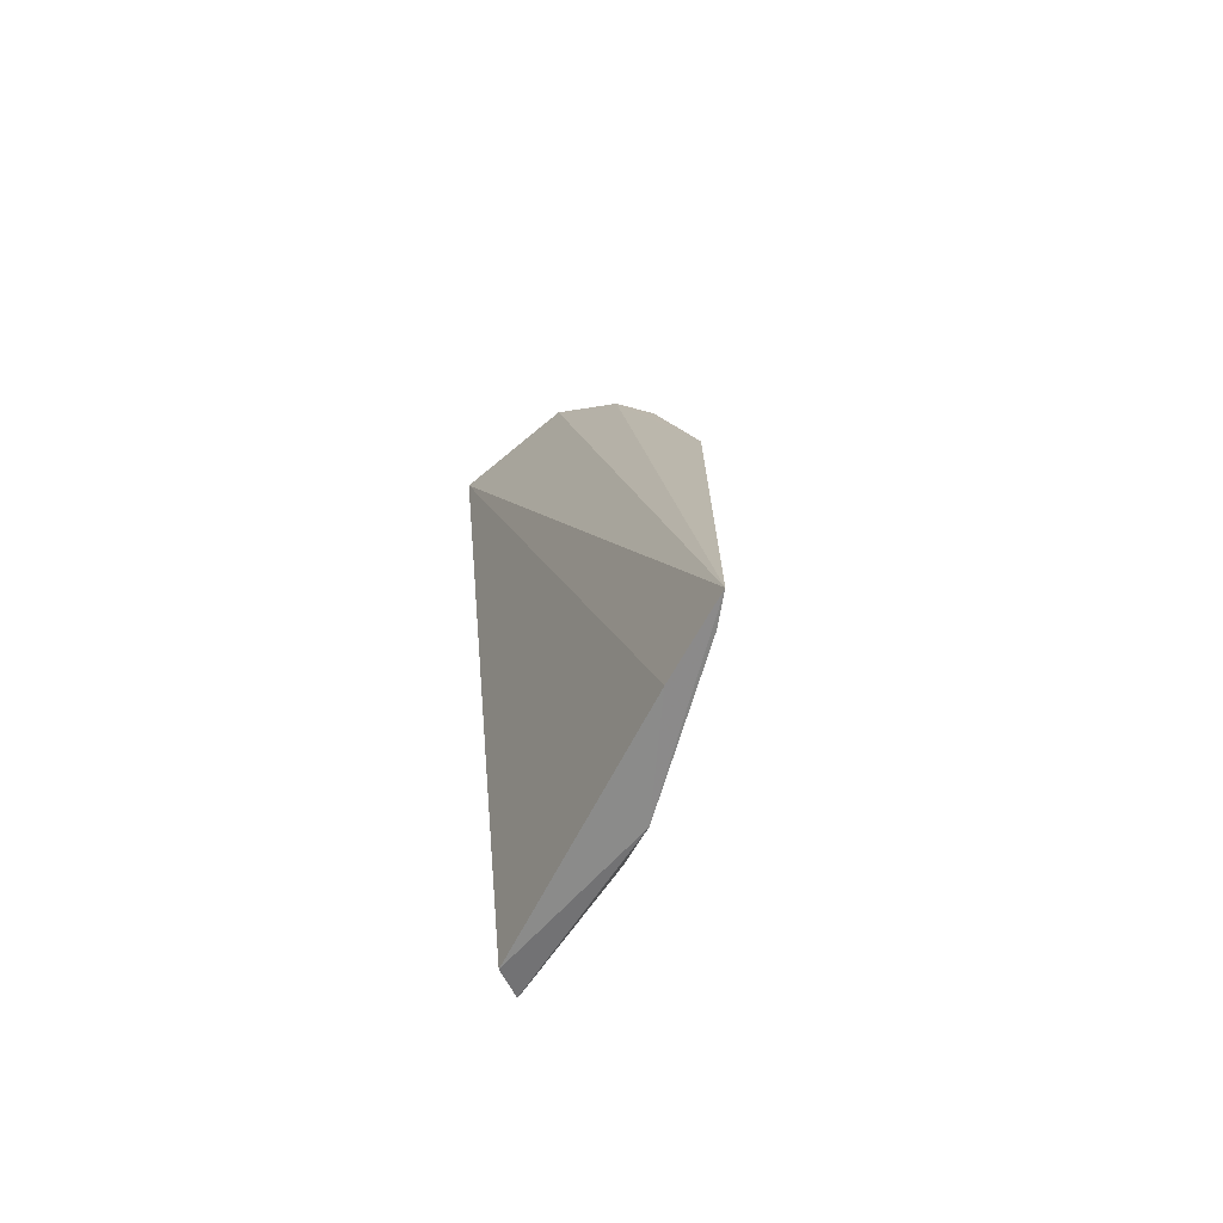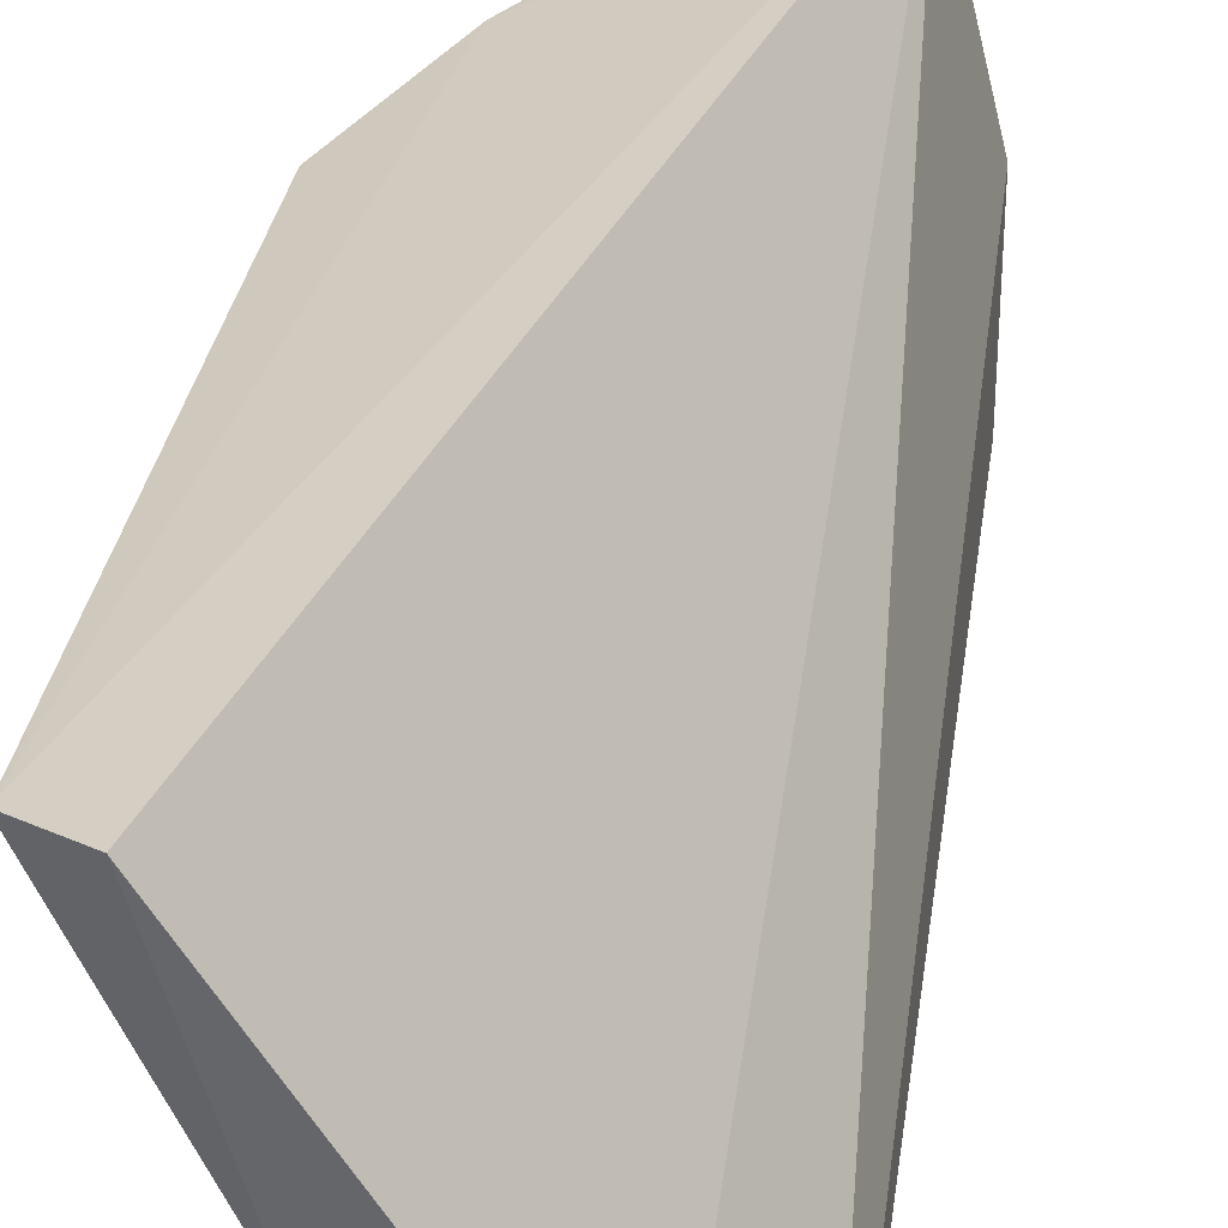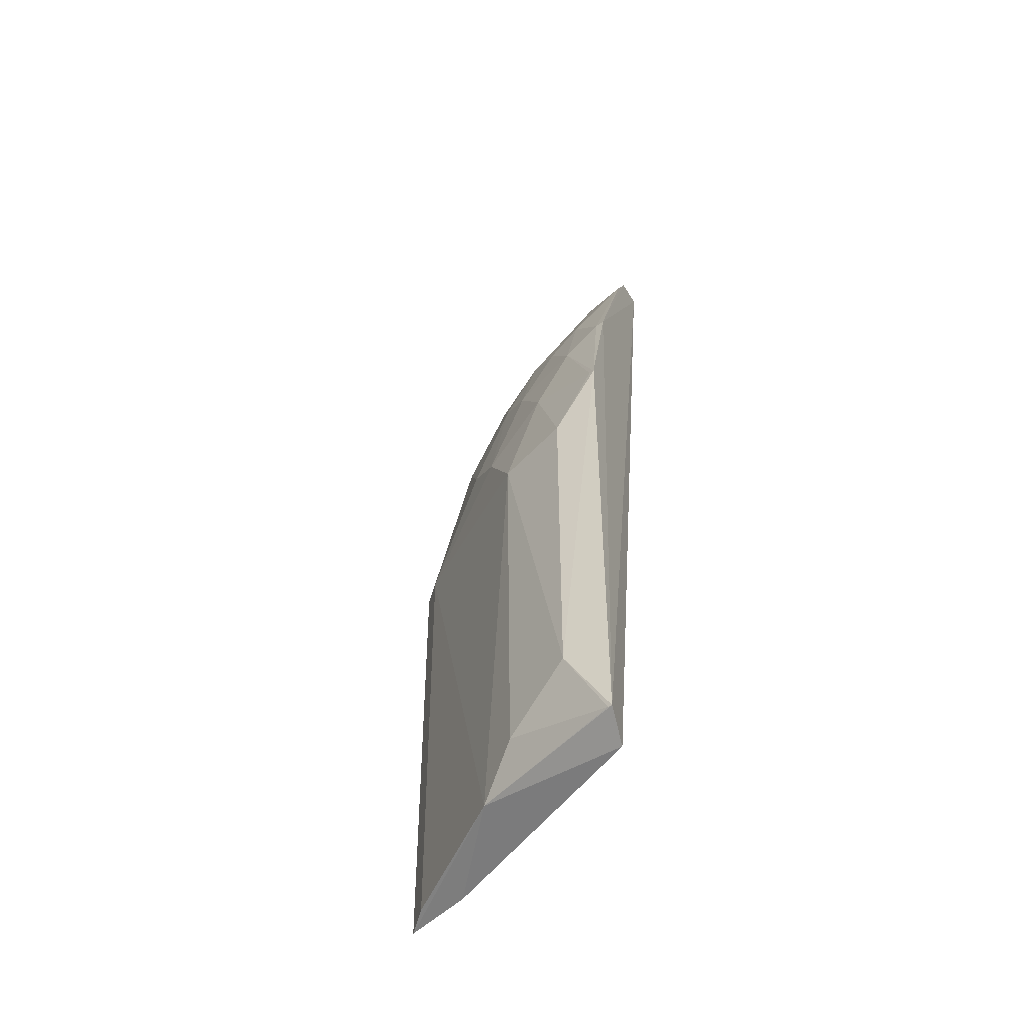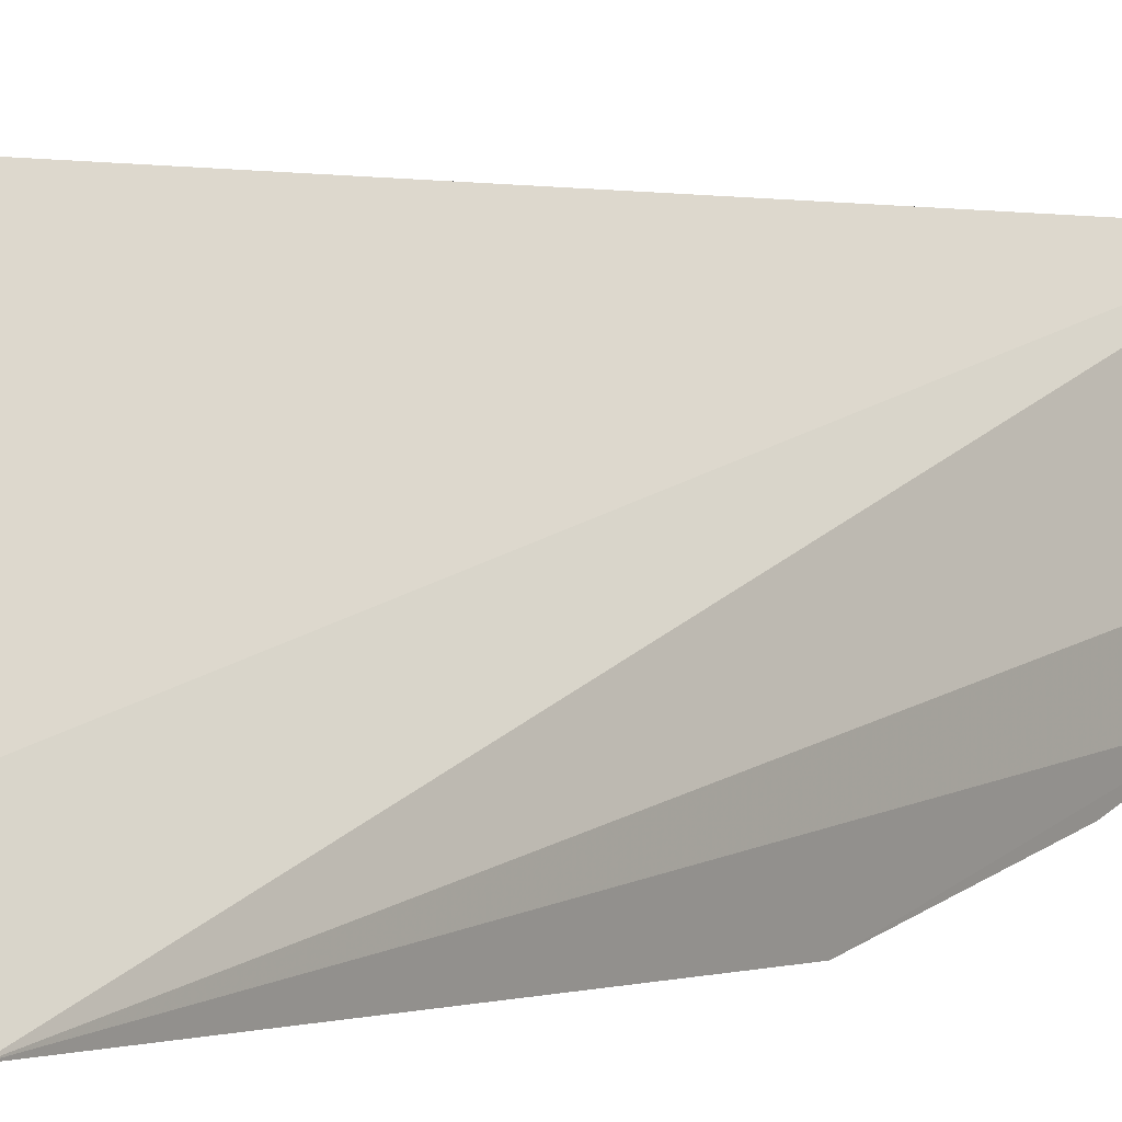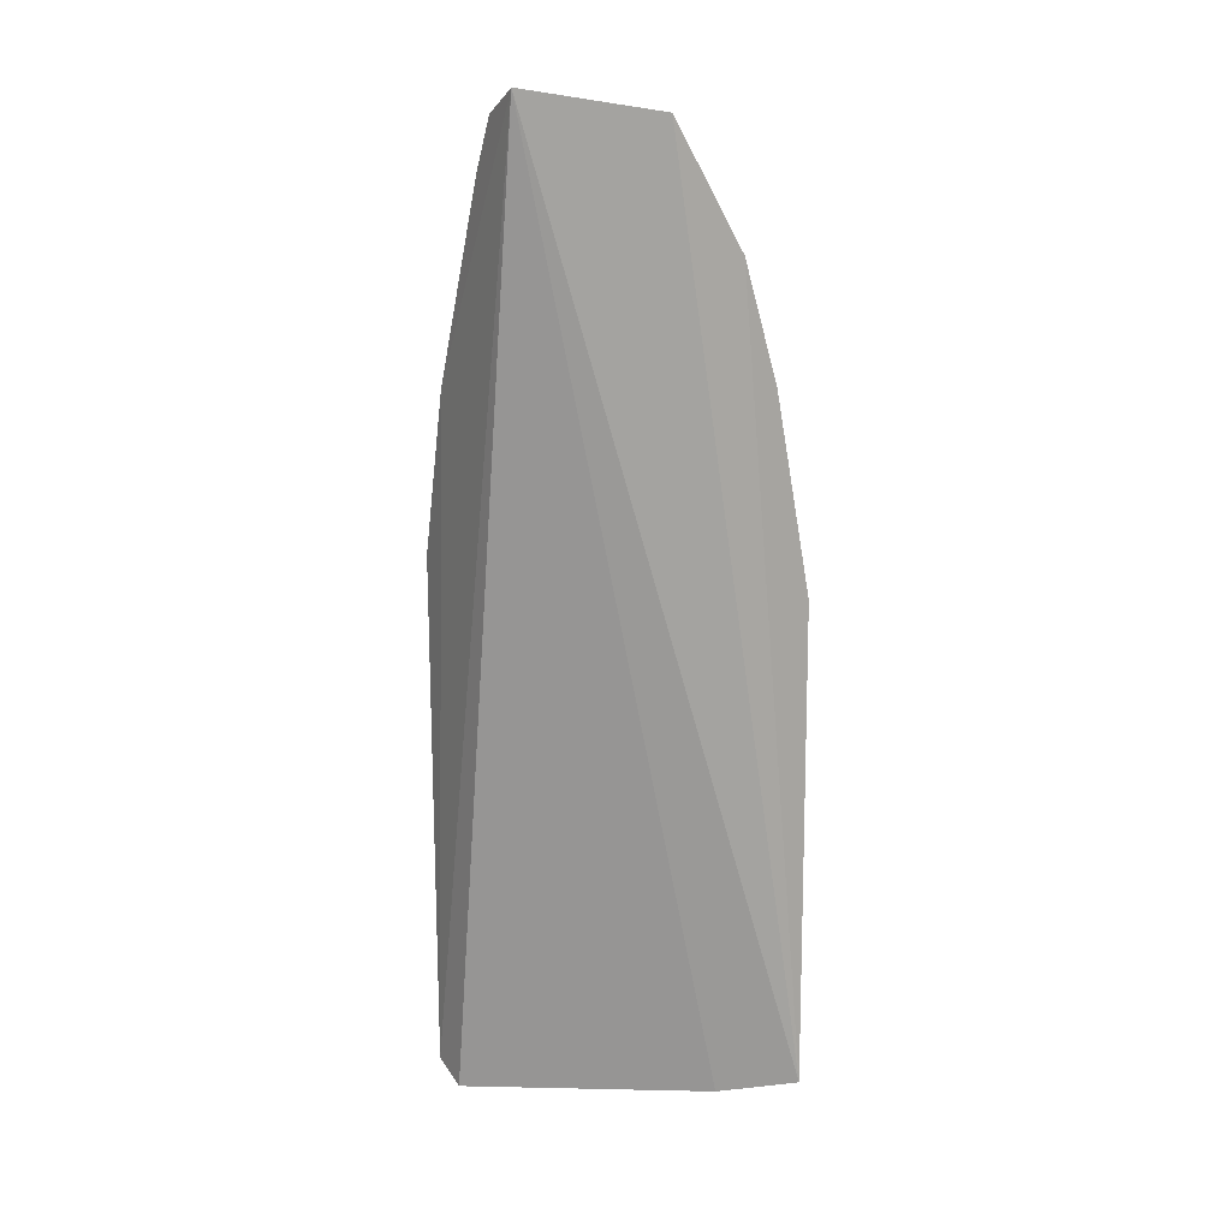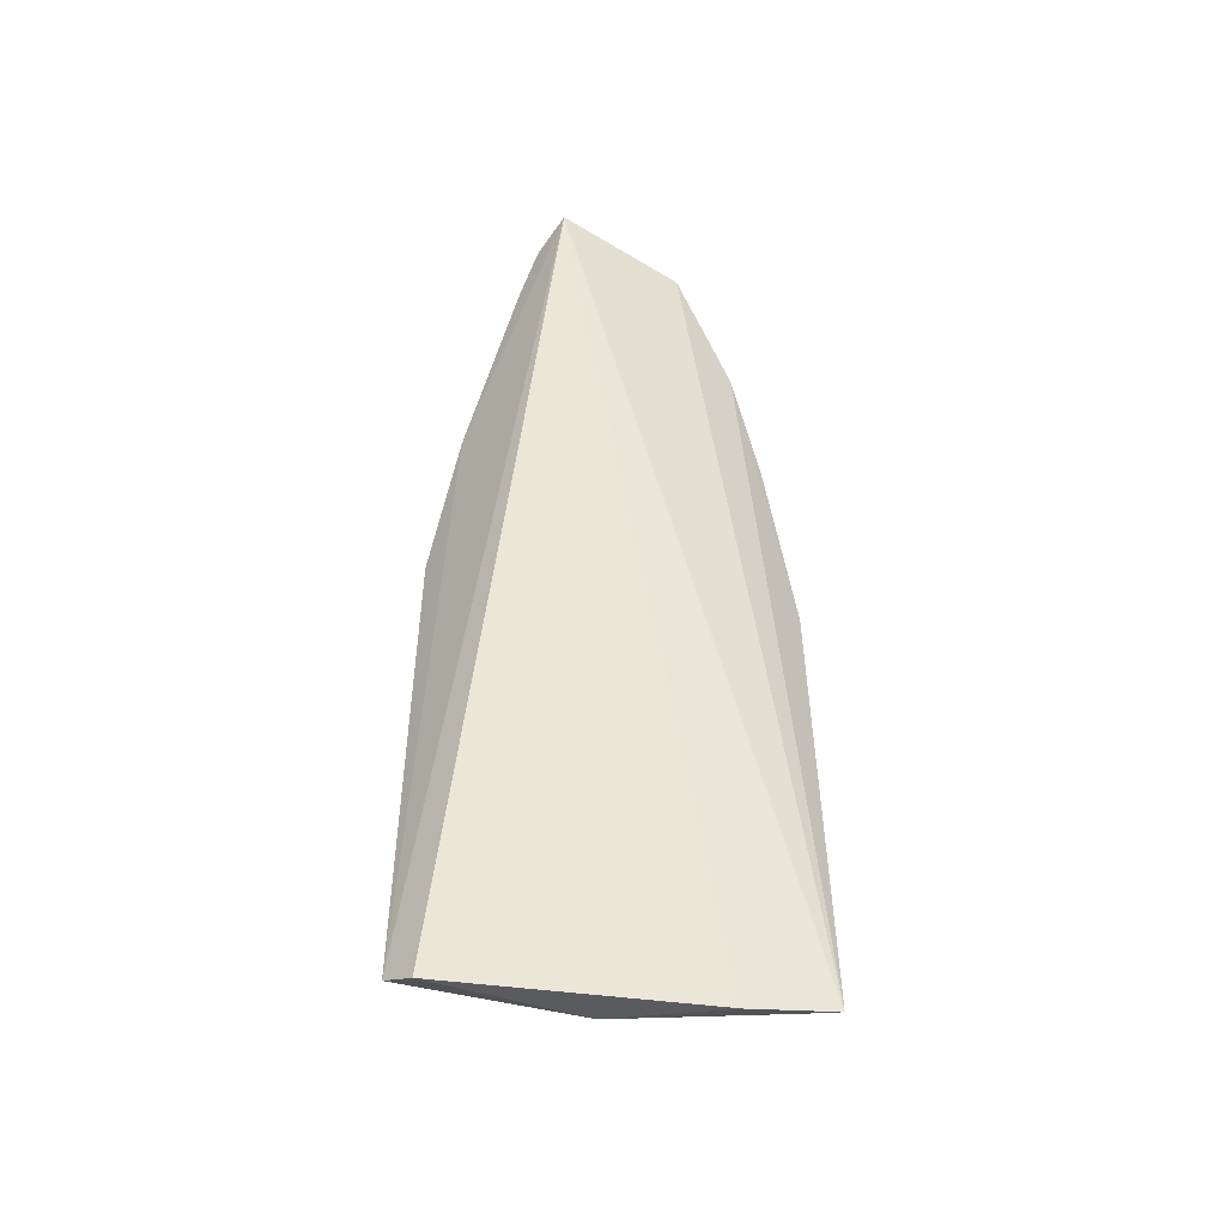
<metadata>
{"format":"obj","ext":"obj","renderer":"f3d","projection":"perspective","resolution":1024,"background":"white","views":[{"elev":-72.8,"azim":116.6,"up":"+Y"},{"elev":23.2,"azim":6.3,"up":"+Z"},{"elev":-51.4,"azim":-69.0,"up":"+Y"},{"elev":0.1,"azim":33.7,"up":"+Z"},{"elev":13.7,"azim":59.2,"up":"+Y"},{"elev":-51.0,"azim":46.6,"up":"+Y"}]}
</metadata>
<code>
v -0.1014 0.06101 0.03019
v -0.09867 -0.02311 0.004352
v -0.09837 0.05919 0.01822
v -0.09893 0.02 0.00425
v -0.1184 -0.02275 0.02937
v -0.0982 0.04841 0.01162
v -0.1153 -0.02427 0.02908
v -0.1146 0.01605 0.01919
v -0.1113 -0.02273 0.01592
v -0.1025 -0.02404 0.01053
v -0.1076 0.02661 0.01296
v -0.1185 0.02301 0.0296
v -0.1181 -0.01562 0.02538
v -0.1012 0.01972 0.00587
v -0.1071 0.04393 0.01948
v -0.1146 0.03737 0.02988
v -0.1144 -0.0192 0.01937
v -0.118 0.01613 0.0255
v -0.101 -0.0228 0.006067
v -0.1111 0.02303 0.01604
v -0.1006 0.03718 0.009439
v -0.1003 0.04765 0.01325
v -0.1146 0.02652 0.02244
v -0.1052 0.05908 0.03006
v -0.1183 -0.02269 0.029
v -0.1074 0.03702 0.01636
v -0.09859 0.03782 0.008046
v -0.1002 0.05809 0.01968
v -0.1143 0.03369 0.02565
v -0.1182 0.02312 0.02914
v -0.1106 0.04402 0.02564
v -0.1107 0.03354 0.01931
v -0.1037 0.05822 0.02547
v -0.1144 0.0372 0.02902
v -0.1075 0.05474 0.03
v -0.1105 0.04058 0.02277
v -0.1072 0.05462 0.02917
f 1 2 3
f 6 3 2
f 6 2 4
f 7 1 5
f 9 7 5
f 10 2 1
f 10 1 7
f 10 9 2
f 10 7 9
f 13 5 12
f 14 9 8
f 16 12 5
f 16 5 1
f 17 13 8
f 17 8 9
f 18 13 12
f 18 8 13
f 19 2 9
f 19 9 14
f 19 14 4
f 19 4 2
f 20 14 8
f 20 11 14
f 21 14 11
f 21 4 14
f 22 3 6
f 22 6 21
f 23 20 8
f 23 8 18
f 24 16 1
f 24 1 3
f 25 17 9
f 25 9 5
f 25 5 13
f 25 13 17
f 26 11 20
f 26 15 22
f 26 22 21
f 26 21 11
f 27 21 6
f 27 6 4
f 27 4 21
f 28 22 15
f 28 3 22
f 30 23 18
f 30 18 12
f 30 29 23
f 30 12 29
f 32 26 20
f 32 20 23
f 32 23 29
f 32 15 26
f 33 24 3
f 33 3 28
f 33 28 15
f 33 15 31
f 34 29 12
f 34 12 16
f 34 31 29
f 35 16 24
f 35 24 33
f 35 34 16
f 35 31 34
f 36 31 15
f 36 29 31
f 36 32 29
f 36 15 32
f 37 35 33
f 37 33 31
f 37 31 35

</code>
